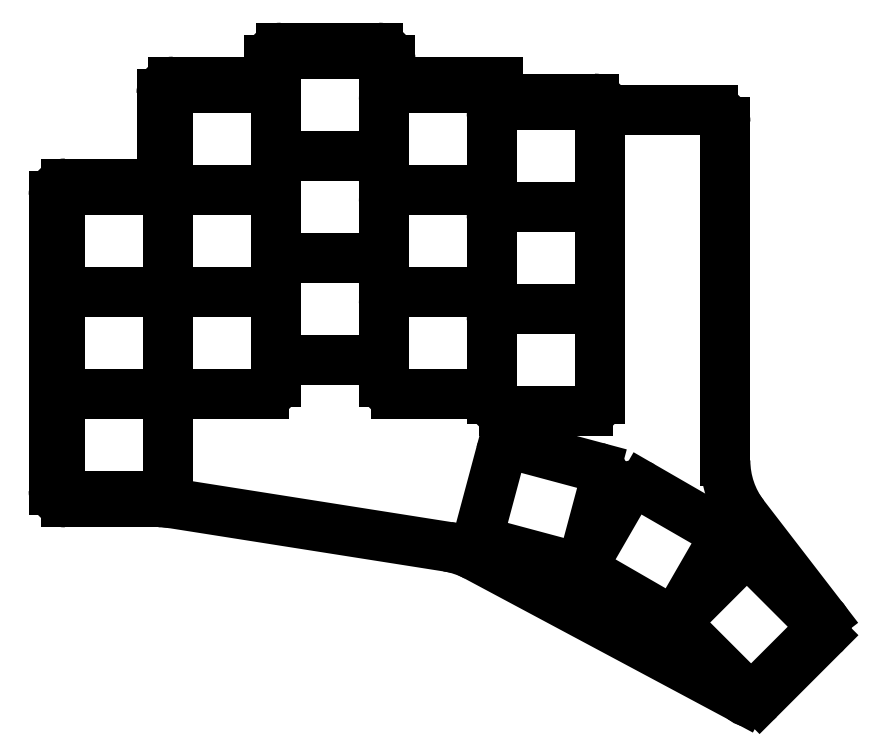
<metadata>
{"format":"dxf","ext":"dxf","renderer":"ezdxf+matplotlib","layout":"modelspace","background":"white","min_lineweight":24,"dpi":150}
</metadata>
<code>
0
SECTION
2
ENTITIES
0
LINE
8
0
10
59.9
20
40.4
11
75.46
21
40.4
0
LINE
8
0
10
57.9
20
42.4
11
57.9
21
91.6
0
LINE
8
0
10
59.9
20
93.6
11
73.9
21
93.6
0
LINE
8
0
10
77.9
20
110.6
11
91.9
21
110.6
0
LINE
8
0
10
75.9
20
95.6
11
75.9
21
108.6
0
LINE
8
0
10
95.9
20
116.3
11
112.1
21
116.3
0
LINE
8
0
10
114.1
20
114.3
11
114.1
21
112.6
0
LINE
8
0
10
93.9
20
112.6
11
93.9
21
114.3
0
LINE
8
0
10
116.1
20
110.6
11
132.1
21
110.6
0
LINE
8
0
10
132.1
20
110.6
11
132.1
21
109.8
0
LINE
8
0
10
134.1
20
107.8
11
148.1
21
107.8
0
ARC
8
0
10
174.3
20
9.035
40
2
50
225
51
315
0
LINE
8
0
10
175.7
20
7.621
11
186.3
21
18.23
0
ARC
8
0
10
184.9
20
19.64
40
2
50
315
51
45
0
ARC
8
0
10
148.1
20
105.8
40
2
50
1.433
51
90
0
ARC
8
0
10
134.1
20
109.8
40
2
50
180
51
270
0
ARC
8
0
10
116.1
20
112.6
40
2
50
180
51
270
0
ARC
8
0
10
112.1
20
114.3
40
2
50
0
51
90
0
ARC
8
0
10
95.9
20
114.3
40
2
50
90
51
180
0
ARC
8
0
10
91.9
20
112.6
40
2
50
270
51
0
0
ARC
8
0
10
77.9
20
108.6
40
2
50
90
51
180
0
ARC
8
0
10
73.9
20
95.6
40
2
50
270
51
0
0
ARC
8
0
10
59.9
20
91.6
40
2
50
90
51
180
0
ARC
8
0
10
59.9
20
42.4
40
2
50
180
51
270
0
LINE
8
0
10
173.1
20
38.18
11
186.3
21
21.06
0
LINE
8
0
10
172.9
20
7.621
11
128.4
21
31.4
0
LINE
8
0
10
123.6
20
32.99
11
77.8
21
40.22
0
LINE
8
0
10
170
20
47.34
11
170
21
103.8
0
ARC
8
0
10
168
20
103.8
40
2
50
0
51
90
0
LINE
8
0
10
168
20
105.8
11
150.1
21
105.8
0
ARC
8
0
10
75.46
20
25.4
40
15
50
81.04
51
90
0
ARC
8
0
10
121.3
20
18.17
40
15
50
61.88
51
81.04
0
ARC
8
0
10
185
20
47.34
40
15
50
180
51
217.6
0
LINE
8
0
10
61.01
20
41.51
11
75
21
41.51
0
ARC
8
0
10
75
20
43.51
40
2
50
270
51
360
0
LINE
8
0
10
77
20
43.51
11
77
21
56.49
0
ARC
8
0
10
75
20
56.49
40
2
50
0
51
90
0
LINE
8
0
10
75
20
58.49
11
61.01
21
58.49
0
ARC
8
0
10
61.01
20
56.49
40
2
50
90
51
180
0
LINE
8
0
10
59.01
20
56.49
11
59.01
21
43.51
0
ARC
8
0
10
61.01
20
43.51
40
2
50
180
51
270
0
LINE
8
0
10
61.01
20
58.51
11
75
21
58.51
0
ARC
8
0
10
75
20
60.51
40
2
50
270
51
360
0
LINE
8
0
10
77
20
60.51
11
77
21
73.5
0
ARC
8
0
10
75
20
73.5
40
2
50
0
51
90
0
LINE
8
0
10
75
20
75.5
11
61.01
21
75.5
0
ARC
8
0
10
61.01
20
73.5
40
2
50
90
51
180
0
LINE
8
0
10
59.01
20
73.5
11
59.01
21
60.51
0
ARC
8
0
10
61.01
20
60.51
40
2
50
180
51
270
0
LINE
8
0
10
61.01
20
75.5
11
75
21
75.5
0
ARC
8
0
10
75
20
77.5
40
2
50
270
51
360
0
LINE
8
0
10
77
20
77.5
11
77
21
90.5
0
ARC
8
0
10
75
20
90.5
40
2
50
0
51
90
0
LINE
8
0
10
75
20
92.5
11
61.01
21
92.5
0
ARC
8
0
10
61.01
20
90.5
40
2
50
90
51
180
0
LINE
8
0
10
59.01
20
90.5
11
59.01
21
77.5
0
ARC
8
0
10
61.01
20
77.5
40
2
50
180
51
270
0
LINE
8
0
10
79
20
58.51
11
93
21
58.51
0
ARC
8
0
10
93
20
60.51
40
2
50
270
51
360
0
LINE
8
0
10
95
20
60.51
11
95
21
73.5
0
ARC
8
0
10
93
20
73.5
40
2
50
0
51
90
0
LINE
8
0
10
93
20
75.5
11
79
21
75.5
0
ARC
8
0
10
79
20
73.5
40
2
50
90
51
180
0
LINE
8
0
10
77
20
73.5
11
77
21
60.51
0
ARC
8
0
10
79
20
60.51
40
2
50
180
51
270
0
LINE
8
0
10
79
20
75.5
11
93
21
75.5
0
ARC
8
0
10
93
20
77.5
40
2
50
270
51
360
0
LINE
8
0
10
95
20
77.5
11
95
21
90.5
0
ARC
8
0
10
93
20
90.5
40
2
50
0
51
90
0
LINE
8
0
10
93
20
92.5
11
79
21
92.5
0
ARC
8
0
10
79
20
90.5
40
2
50
90
51
180
0
LINE
8
0
10
77
20
90.5
11
77
21
77.5
0
ARC
8
0
10
79
20
77.5
40
2
50
180
51
270
0
LINE
8
0
10
79
20
92.5
11
93
21
92.5
0
ARC
8
0
10
93
20
94.5
40
2
50
270
51
360
0
LINE
8
0
10
95
20
94.5
11
95
21
107.5
0
ARC
8
0
10
93
20
107.5
40
2
50
0
51
90
0
LINE
8
0
10
93
20
109.5
11
79
21
109.5
0
ARC
8
0
10
79
20
107.5
40
2
50
90
51
180
0
LINE
8
0
10
77
20
107.5
11
77
21
94.5
0
ARC
8
0
10
79
20
94.5
40
2
50
180
51
270
0
LINE
8
0
10
97
20
64.17
11
111
21
64.17
0
ARC
8
0
10
111
20
66.17
40
2
50
270
51
360
0
LINE
8
0
10
113
20
66.17
11
113
21
79.16
0
ARC
8
0
10
111
20
79.16
40
2
50
0
51
90
0
LINE
8
0
10
111
20
81.16
11
97
21
81.16
0
ARC
8
0
10
97
20
79.16
40
2
50
90
51
180
0
LINE
8
0
10
95
20
79.16
11
95
21
66.17
0
ARC
8
0
10
97
20
66.17
40
2
50
180
51
270
0
LINE
8
0
10
97
20
81.17
11
111
21
81.17
0
ARC
8
0
10
111
20
83.17
40
2
50
270
51
360
0
LINE
8
0
10
113
20
83.17
11
113
21
96.16
0
ARC
8
0
10
111
20
96.16
40
2
50
0
51
90
0
LINE
8
0
10
111
20
98.16
11
97
21
98.16
0
ARC
8
0
10
97
20
96.16
40
2
50
90
51
180
0
LINE
8
0
10
95
20
96.16
11
95
21
83.17
0
ARC
8
0
10
97
20
83.17
40
2
50
180
51
270
0
LINE
8
0
10
97
20
98.17
11
111
21
98.17
0
ARC
8
0
10
111
20
100.2
40
2
50
270
51
360
0
LINE
8
0
10
113
20
100.2
11
113
21
113.2
0
ARC
8
0
10
111
20
113.2
40
2
50
0
51
90
0
LINE
8
0
10
111
20
115.2
11
97
21
115.2
0
ARC
8
0
10
97
20
113.2
40
2
50
90
51
180
0
LINE
8
0
10
95
20
113.2
11
95
21
100.2
0
ARC
8
0
10
97
20
100.2
40
2
50
180
51
270
0
LINE
8
0
10
115
20
58.51
11
129
21
58.51
0
ARC
8
0
10
129
20
60.51
40
2
50
270
51
360
0
LINE
8
0
10
131
20
60.51
11
131
21
73.5
0
ARC
8
0
10
129
20
73.5
40
2
50
0
51
90
0
LINE
8
0
10
129
20
75.5
11
115
21
75.5
0
ARC
8
0
10
115
20
73.5
40
2
50
90
51
180
0
LINE
8
0
10
113
20
73.5
11
113
21
60.51
0
ARC
8
0
10
115
20
60.51
40
2
50
180
51
270
0
LINE
8
0
10
115
20
75.5
11
129
21
75.5
0
ARC
8
0
10
129
20
77.5
40
2
50
270
51
360
0
LINE
8
0
10
131
20
77.5
11
131
21
90.5
0
ARC
8
0
10
129
20
90.5
40
2
50
0
51
90
0
LINE
8
0
10
129
20
92.5
11
115
21
92.5
0
ARC
8
0
10
115
20
90.5
40
2
50
90
51
180
0
LINE
8
0
10
113
20
90.5
11
113
21
77.5
0
ARC
8
0
10
115
20
77.5
40
2
50
180
51
270
0
LINE
8
0
10
115
20
92.5
11
129
21
92.5
0
ARC
8
0
10
129
20
94.5
40
2
50
270
51
360
0
LINE
8
0
10
131
20
94.5
11
131
21
107.5
0
ARC
8
0
10
129
20
107.5
40
2
50
0
51
90
0
LINE
8
0
10
129
20
109.5
11
115
21
109.5
0
ARC
8
0
10
115
20
107.5
40
2
50
90
51
180
0
LINE
8
0
10
113
20
107.5
11
113
21
94.5
0
ARC
8
0
10
115
20
94.5
40
2
50
180
51
270
0
LINE
8
0
10
133
20
55.67
11
147
21
55.67
0
ARC
8
0
10
147
20
57.67
40
2
50
270
51
360
0
LINE
8
0
10
149
20
57.67
11
149
21
70.66
0
ARC
8
0
10
147
20
70.66
40
2
50
0
51
90
0
LINE
8
0
10
147
20
72.66
11
133
21
72.66
0
ARC
8
0
10
133
20
70.66
40
2
50
90
51
180
0
LINE
8
0
10
131
20
70.66
11
131
21
57.67
0
ARC
8
0
10
133
20
57.67
40
2
50
180
51
270
0
LINE
8
0
10
133
20
72.67
11
147
21
72.67
0
ARC
8
0
10
147
20
74.67
40
2
50
270
51
360
0
LINE
8
0
10
149
20
74.67
11
149
21
87.66
0
ARC
8
0
10
147
20
87.66
40
2
50
0
51
90
0
LINE
8
0
10
147
20
89.66
11
133
21
89.66
0
ARC
8
0
10
133
20
87.66
40
2
50
90
51
180
0
LINE
8
0
10
131
20
87.66
11
131
21
74.67
0
ARC
8
0
10
133
20
74.67
40
2
50
180
51
270
0
LINE
8
0
10
133
20
89.67
11
147
21
89.67
0
ARC
8
0
10
147
20
91.67
40
2
50
270
51
360
0
LINE
8
0
10
149
20
91.67
11
149
21
104.7
0
ARC
8
0
10
147
20
104.7
40
2
50
0
51
90
0
LINE
8
0
10
147
20
106.7
11
133
21
106.7
0
ARC
8
0
10
133
20
104.7
40
2
50
90
51
180
0
LINE
8
0
10
131
20
104.7
11
131
21
91.67
0
ARC
8
0
10
133
20
91.67
40
2
50
180
51
270
0
LINE
8
0
10
130.5
20
33.49
11
144
21
29.87
0
ARC
8
0
10
144.6
20
31.8
40
2
50
255
51
345
0
LINE
8
0
10
146.5
20
31.29
11
149.8
21
43.83
0
ARC
8
0
10
147.9
20
44.35
40
2
50
345
51
75
0
LINE
8
0
10
148.4
20
46.28
11
134.9
21
49.9
0
ARC
8
0
10
134.4
20
47.97
40
2
50
75
51
165
0
LINE
8
0
10
132.5
20
48.49
11
129.1
21
35.94
0
ARC
8
0
10
131
20
35.43
40
2
50
165
51
255
0
LINE
8
0
10
147.7
20
28.35
11
159.8
21
21.36
0
ARC
8
0
10
160.8
20
23.09
40
2
50
240
51
330
0
LINE
8
0
10
162.6
20
22.09
11
169.1
21
33.34
0
ARC
8
0
10
167.3
20
34.34
40
2
50
330
51
60
0
LINE
8
0
10
168.3
20
36.07
11
156.2
21
43.06
0
ARC
8
0
10
155.2
20
41.33
40
2
50
60
51
150
0
LINE
8
0
10
153.5
20
42.33
11
147
21
31.08
0
ARC
8
0
10
148.7
20
30.08
40
2
50
150
51
240
0
LINE
8
0
10
163
20
18.93
11
172.9
21
9.043
0
ARC
8
0
10
174.3
20
10.46
40
2
50
225
51
315
0
LINE
8
0
10
175.7
20
9.043
11
184.9
21
18.23
0
ARC
8
0
10
183.5
20
19.64
40
2
50
315
51
45
0
LINE
8
0
10
184.9
20
21.06
11
175
21
30.95
0
ARC
8
0
10
173.6
20
29.53
40
2
50
45
51
135
0
LINE
8
0
10
172.2
20
30.95
11
163
21
21.76
0
ARC
8
0
10
164.4
20
20.35
40
2
50
135
51
225
0
ENDSEC
0
EOF

</code>
